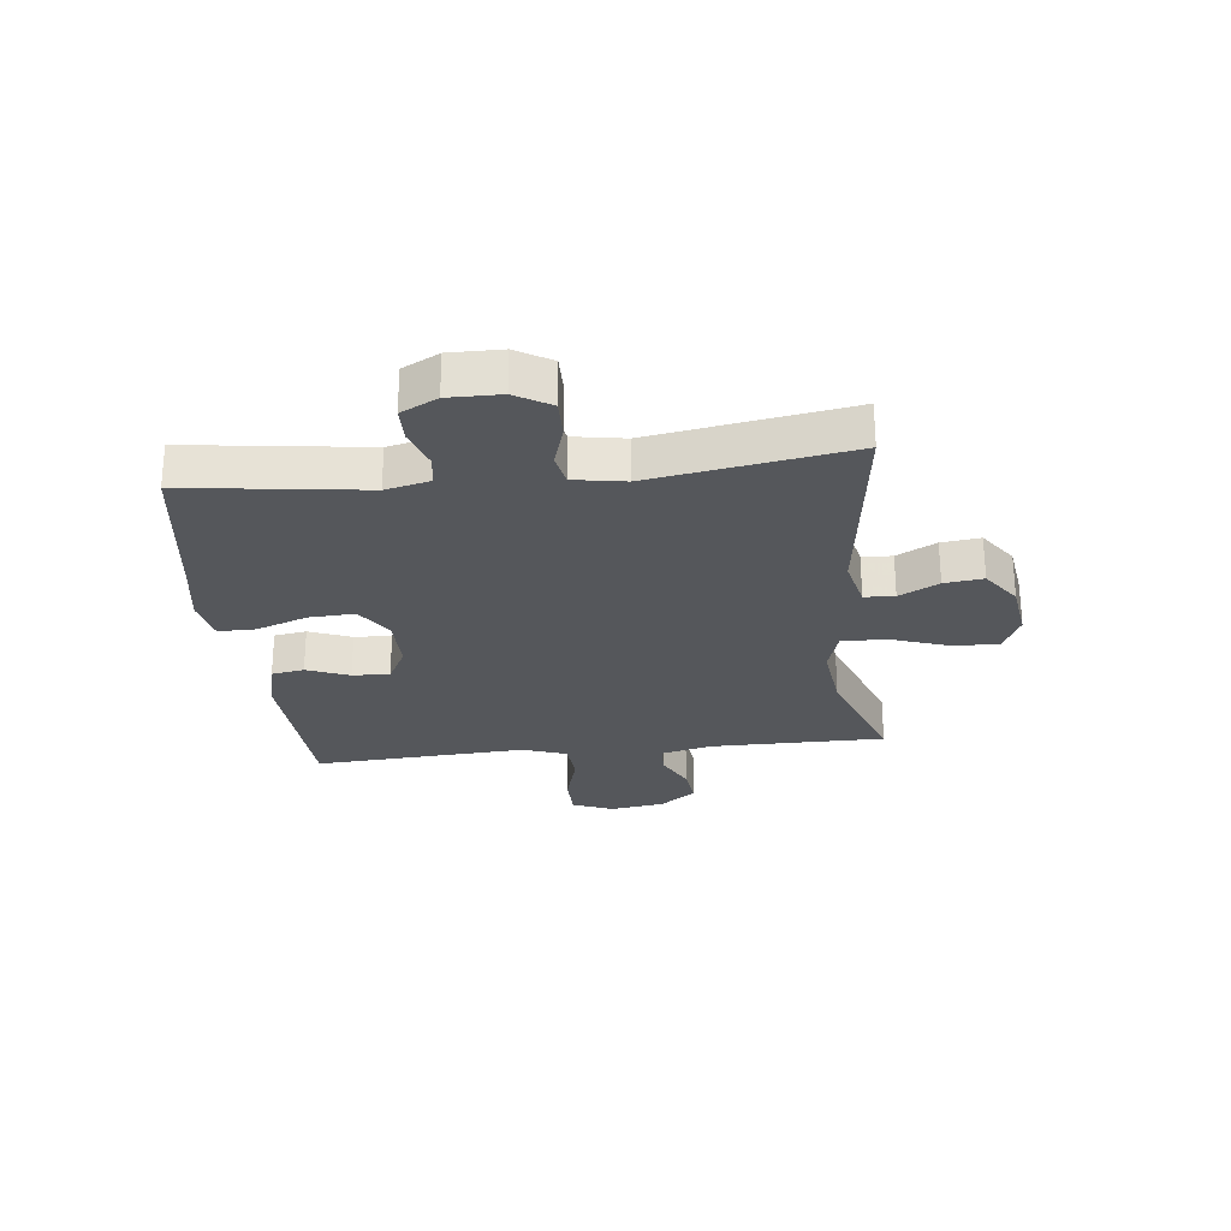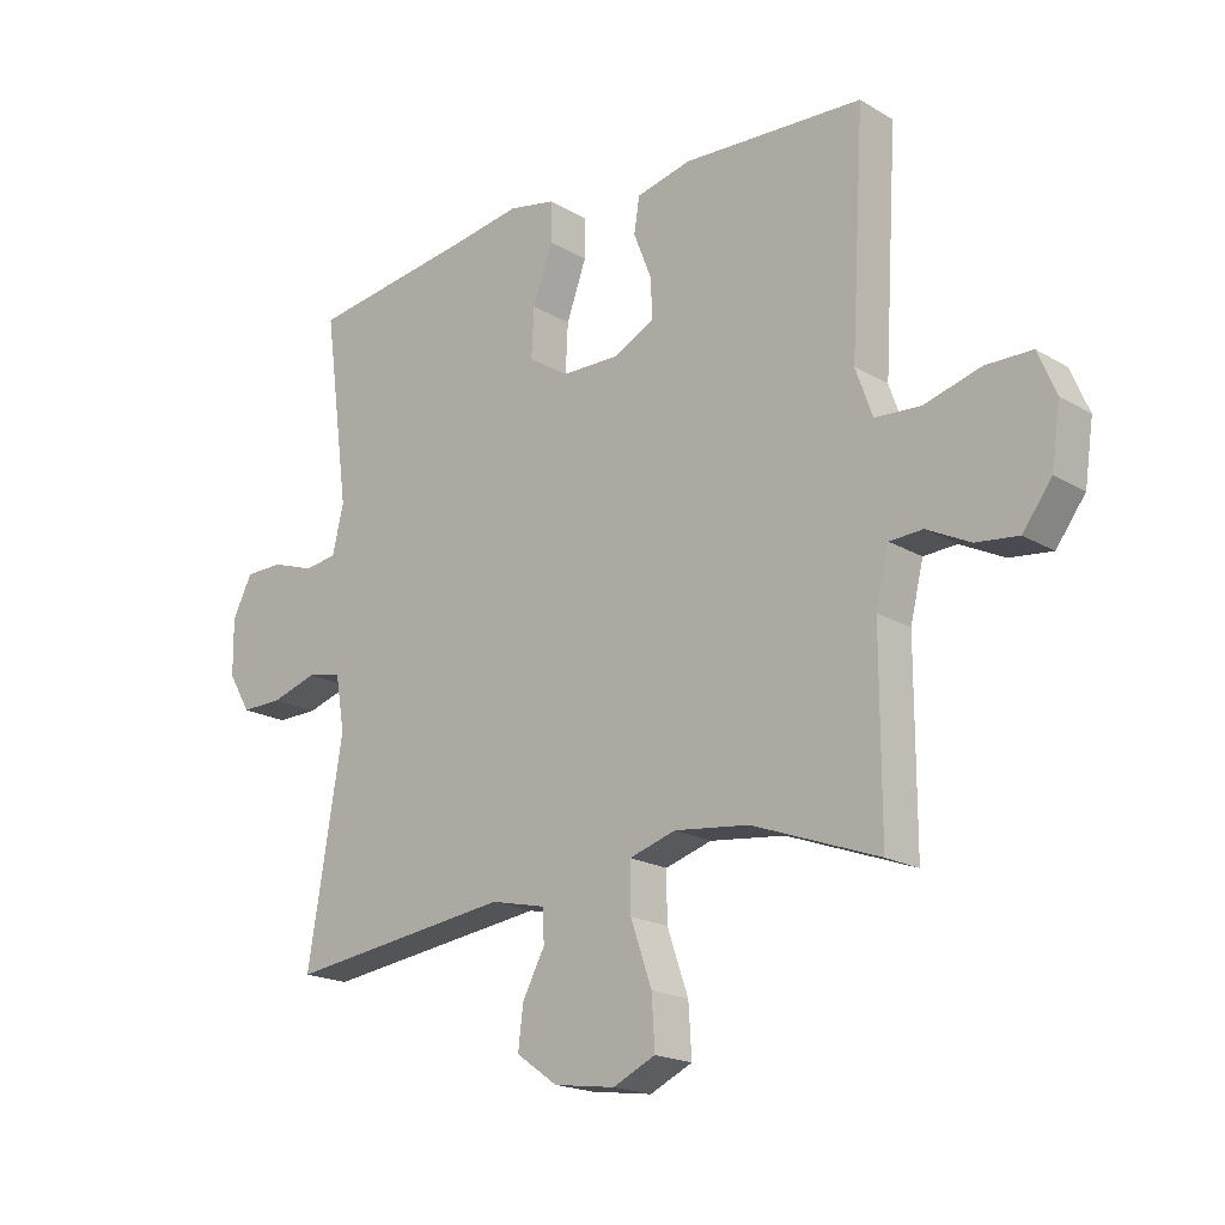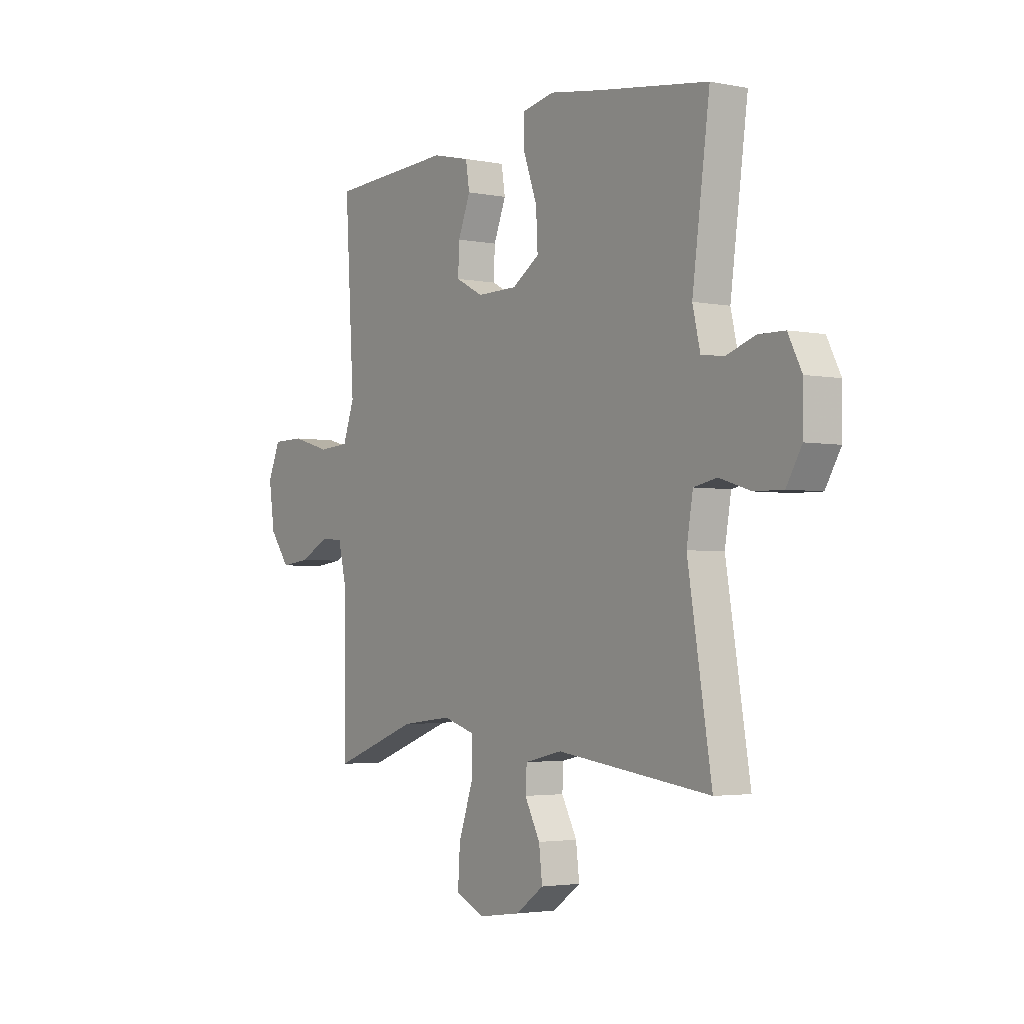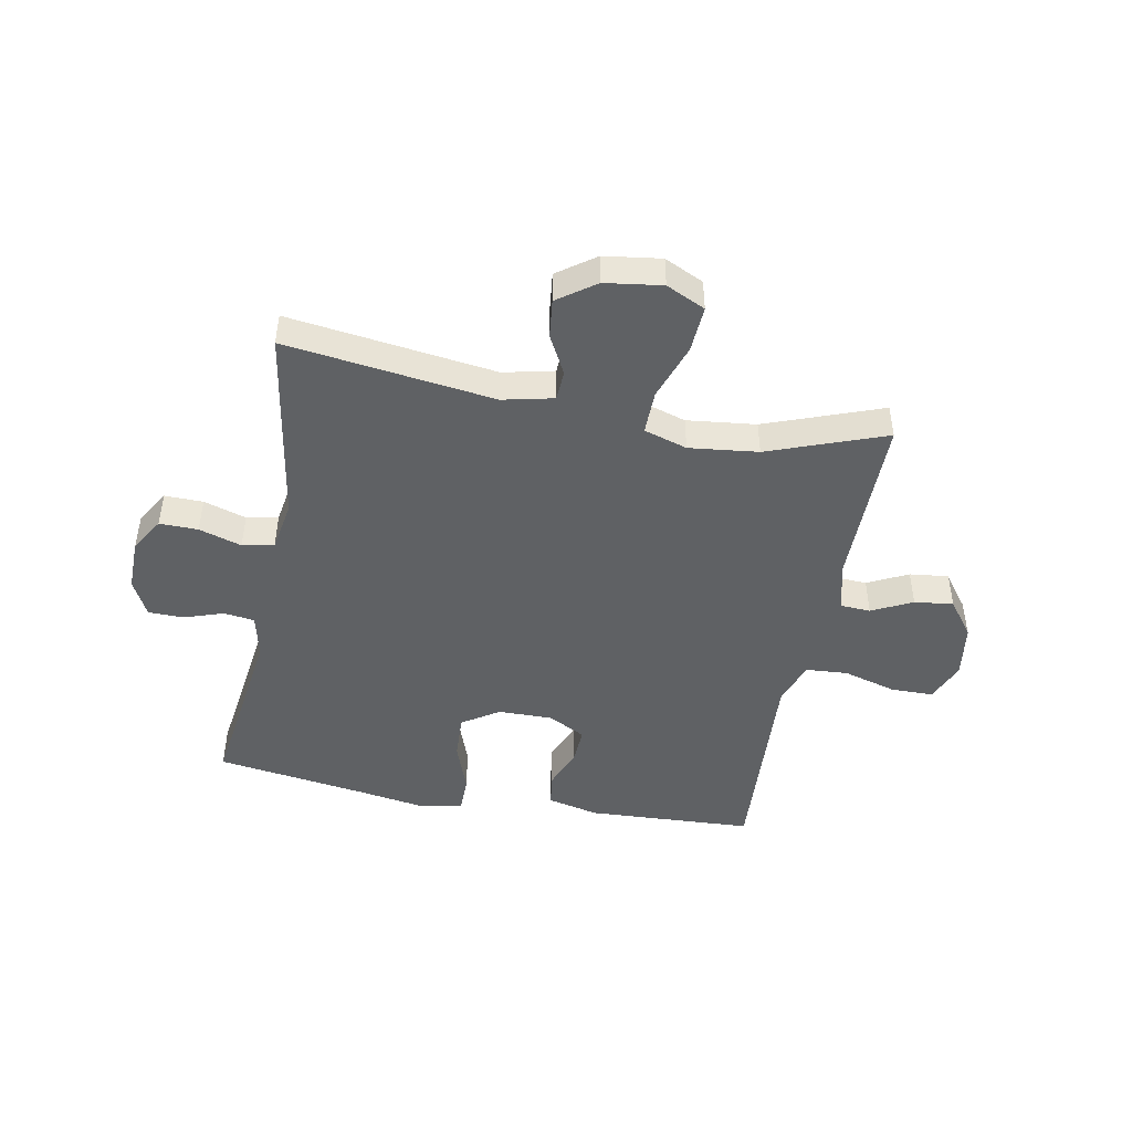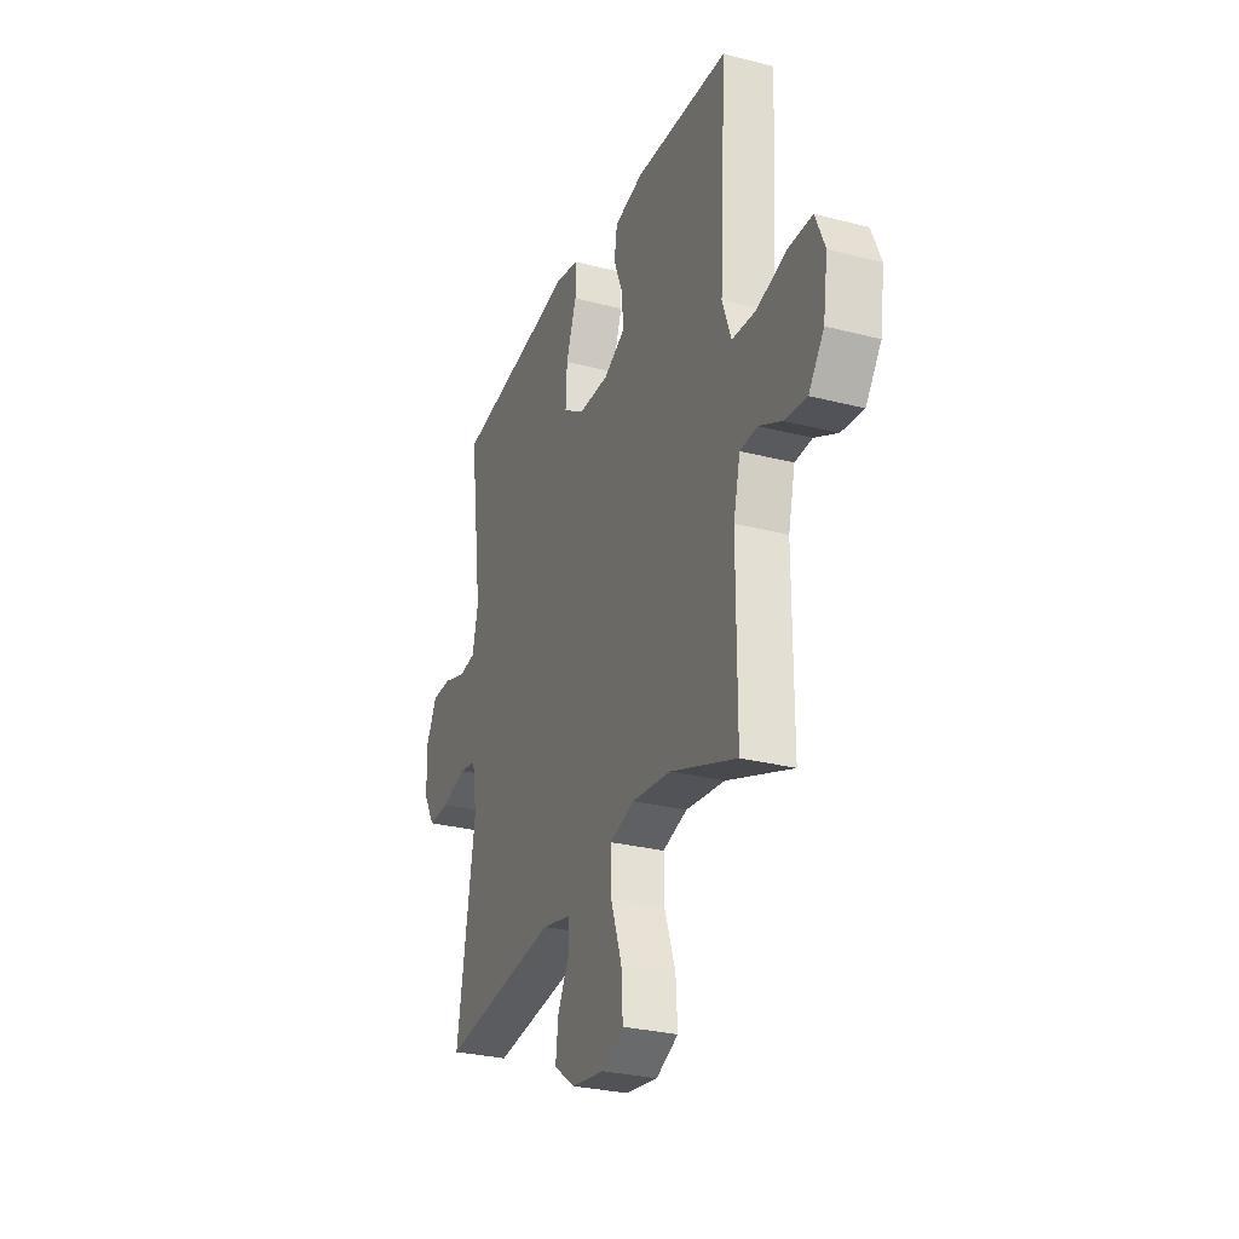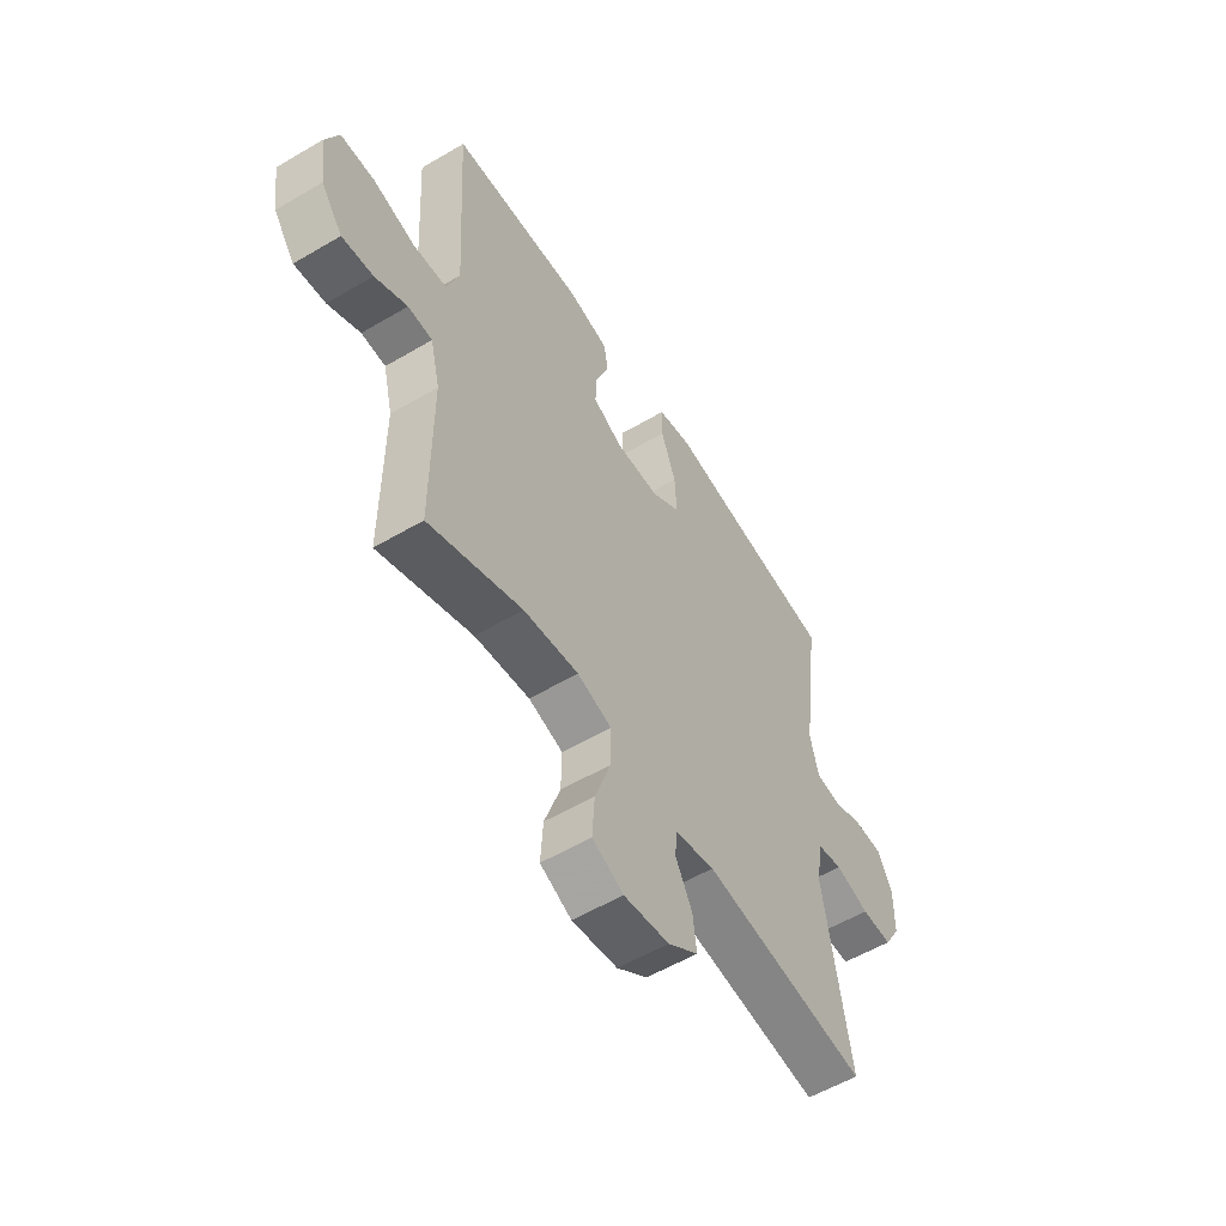
<metadata>
{"format":"obj","ext":"obj","renderer":"f3d","projection":"perspective","resolution":1024,"background":"white","views":[{"elev":-26.5,"azim":96.4,"up":"+Y"},{"elev":-19.0,"azim":-138.0,"up":"+Z"},{"elev":-3.0,"azim":55.4,"up":"+Z"},{"elev":-46.5,"azim":169.2,"up":"+Y"},{"elev":-28.8,"azim":-111.1,"up":"+Z"},{"elev":-55.9,"azim":-58.2,"up":"+Z"}]}
</metadata>
<code>
v 0.5 0.07 0.5
v 0.459 0.07 0.193
v 0.477 0.07 0.116
v 0.53 0.07 0.109
v 0.599 0.07 0.132
v 0.66 0.07 0.131
v 0.692 0.07 0.068
v 0.691 0.07 -0.022
v 0.655 0.07 -0.083
v 0.588 0.07 -0.082
v 0.514 0.07 -0.059
v 0.459 0.07 -0.07
v 0.444 0.07 -0.158
v 0.5 0.07 -0.5
v 0.138 0.07 -0.453
v 0.05 0.07 -0.473
v 0.047 0.07 -0.525
v 0.083 0.07 -0.593
v 0.091 0.07 -0.66
v 0.025 0.07 -0.707
v -0.074 0.07 -0.721
v -0.142 0.07 -0.689
v -0.137 0.07 -0.608
v -0.103 0.07 -0.51
v -0.102 0.07 -0.434
v -0.177 0.07 -0.411
v -0.297 0.07 -0.425
v -0.5 0.07 -0.5
v -0.5 0.07 -0.198
v -0.521 0.07 -0.111
v -0.574 0.07 -0.108
v -0.644 0.07 -0.143
v -0.712 0.07 -0.151
v -0.759 0.07 -0.088
v -0.773 0.07 0.007
v -0.744 0.07 0.076
v -0.67 0.07 0.077
v -0.578 0.07 0.051
v -0.505 0.07 0.056
v -0.478 0.07 0.132
v -0.485 0.07 0.249
v -0.5 0.07 0.5
v -0.21 0.07 0.515
v -0.121 0.07 0.494
v -0.112 0.07 0.438
v -0.141 0.07 0.365
v -0.144 0.07 0.301
v -0.079 0.07 0.267
v 0.016 0.07 0.268
v 0.08 0.07 0.31
v 0.076 0.07 0.389
v 0.044 0.07 0.478
v 0.044 0.07 0.542
v 0.119 0.07 0.557
v 0.237 0.07 0.538
v 0.5 0 0.5
v 0.459 0 0.193
v 0.477 0 0.116
v 0.53 0 0.109
v 0.599 0 0.132
v 0.66 0 0.131
v 0.692 0 0.068
v 0.691 0 -0.022
v 0.655 0 -0.083
v 0.588 0 -0.082
v 0.514 0 -0.059
v 0.459 0 -0.07
v 0.444 0 -0.158
v 0.5 0 -0.5
v 0.138 0 -0.453
v 0.05 0 -0.473
v 0.047 0 -0.525
v 0.083 0 -0.593
v 0.091 0 -0.66
v 0.025 0 -0.707
v -0.074 0 -0.721
v -0.142 0 -0.689
v -0.137 0 -0.608
v -0.103 0 -0.51
v -0.102 0 -0.434
v -0.177 0 -0.411
v -0.297 0 -0.425
v -0.5 0 -0.5
v -0.5 0 -0.198
v -0.521 0 -0.111
v -0.574 0 -0.108
v -0.644 0 -0.143
v -0.712 0 -0.151
v -0.759 0 -0.088
v -0.773 0 0.007
v -0.744 0 0.076
v -0.67 0 0.077
v -0.578 0 0.051
v -0.505 0 0.056
v -0.478 0 0.132
v -0.485 0 0.249
v -0.5 0 0.5
v -0.21 0 0.515
v -0.121 0 0.494
v -0.112 0 0.438
v -0.141 0 0.365
v -0.144 0 0.301
v -0.079 0 0.267
v 0.016 0 0.268
v 0.08 0 0.31
v 0.076 0 0.389
v 0.044 0 0.478
v 0.044 0 0.542
v 0.119 0 0.557
v 0.237 0 0.538
f 52 53 54 55
f 51 52 55 1
f 50 51 1 2
f 49 50 2 3
f 48 49 3
f 43 44 45 46
f 43 46 47
f 40 41 42 43
f 39 40 43 47
f 35 36 37 38
f 35 38 39
f 34 35 39
f 31 32 33 34
f 30 31 34 39
f 29 30 39 47
f 27 28 29 47
f 21 22 23 24
f 21 24 25
f 20 21 25
f 17 18 19 20
f 16 17 20 25
f 15 16 25 26
f 13 14 15 26
f 8 9 10 11
f 8 11 12
f 7 8 12
f 4 5 6 7
f 3 4 7 12
f 48 3 12 13
f 27 47 48
f 13 26 27 48
f 110 109 108 107
f 56 110 107 106
f 57 56 106 105
f 58 57 105 104
f 58 104 103
f 101 100 99 98
f 102 101 98
f 98 97 96 95
f 102 98 95 94
f 93 92 91 90
f 94 93 90
f 94 90 89
f 89 88 87 86
f 94 89 86 85
f 102 94 85 84
f 102 84 83 82
f 79 78 77 76
f 80 79 76
f 80 76 75
f 75 74 73 72
f 80 75 72 71
f 81 80 71 70
f 81 70 69 68
f 66 65 64 63
f 67 66 63
f 67 63 62
f 62 61 60 59
f 67 62 59 58
f 68 67 58 103
f 103 102 82
f 103 82 81 68
f 1 56 57 2
f 2 57 58 3
f 3 58 59 4
f 4 59 60 5
f 5 60 61 6
f 6 61 62 7
f 7 62 63 8
f 8 63 64 9
f 9 64 65 10
f 10 65 66 11
f 11 66 67 12
f 12 67 68 13
f 13 68 69 14
f 14 69 70 15
f 15 70 71 16
f 16 71 72 17
f 17 72 73 18
f 18 73 74 19
f 19 74 75 20
f 20 75 76 21
f 21 76 77 22
f 22 77 78 23
f 23 78 79 24
f 24 79 80 25
f 25 80 81 26
f 26 81 82 27
f 27 82 83 28
f 28 83 84 29
f 29 84 85 30
f 30 85 86 31
f 31 86 87 32
f 32 87 88 33
f 33 88 89 34
f 34 89 90 35
f 35 90 91 36
f 36 91 92 37
f 37 92 93 38
f 38 93 94 39
f 39 94 95 40
f 40 95 96 41
f 41 96 97 42
f 42 97 98 43
f 43 98 99 44
f 44 99 100 45
f 45 100 101 46
f 46 101 102 47
f 47 102 103 48
f 48 103 104 49
f 49 104 105 50
f 50 105 106 51
f 51 106 107 52
f 52 107 108 53
f 53 108 109 54
f 54 109 110 55
f 55 110 56 1

</code>
